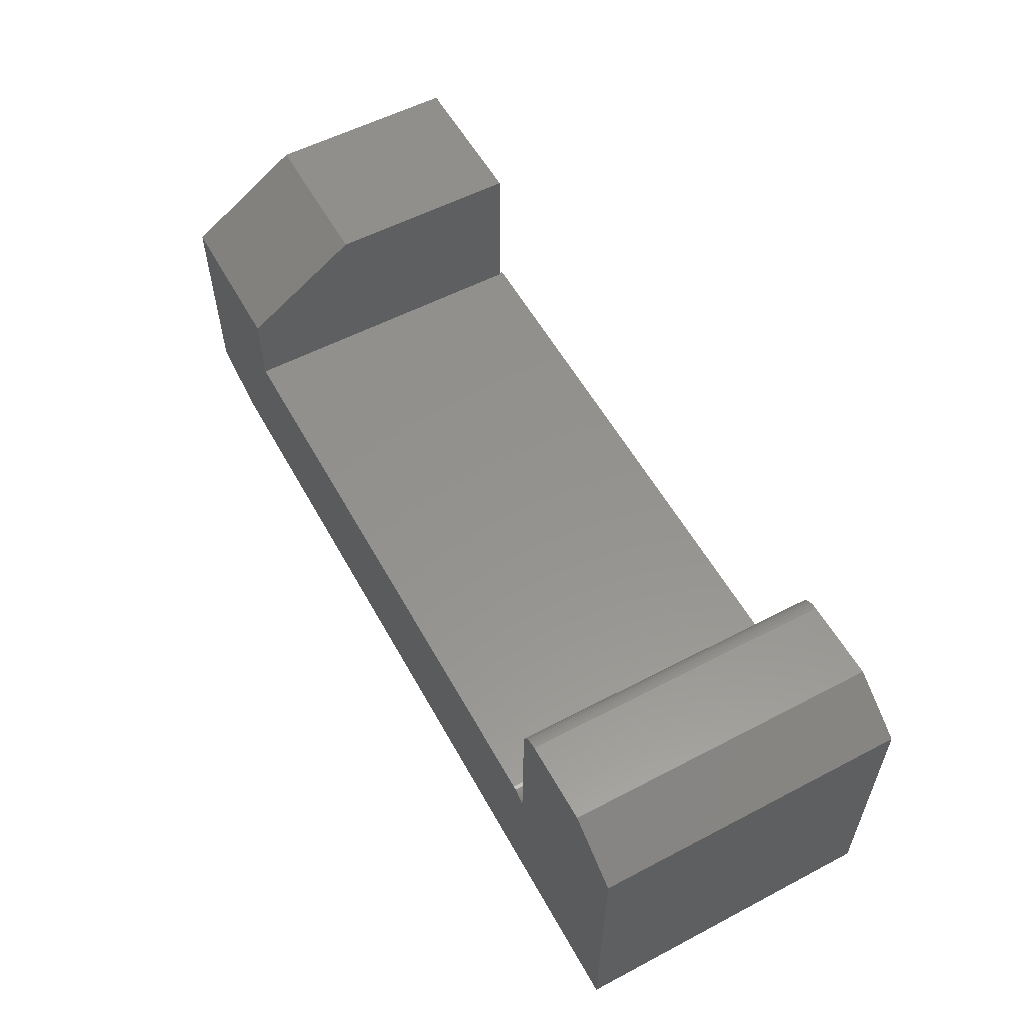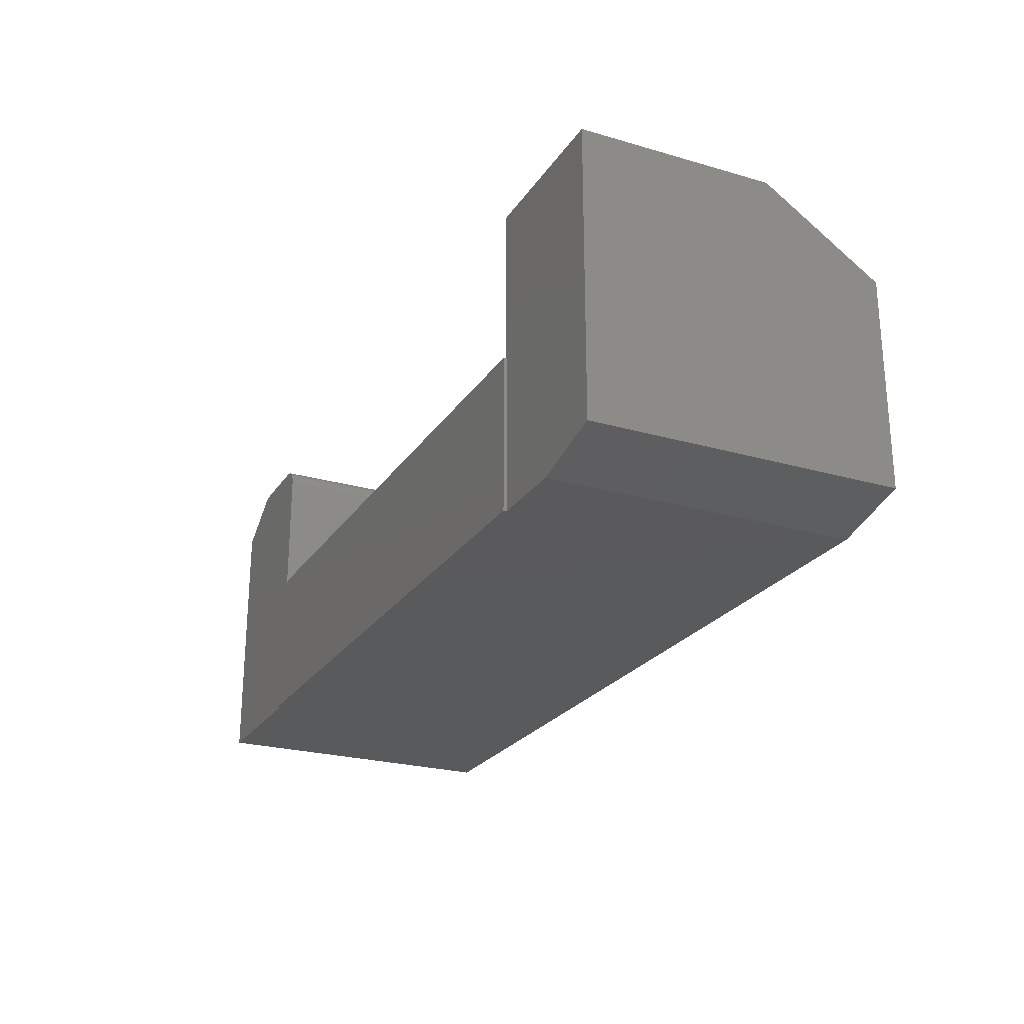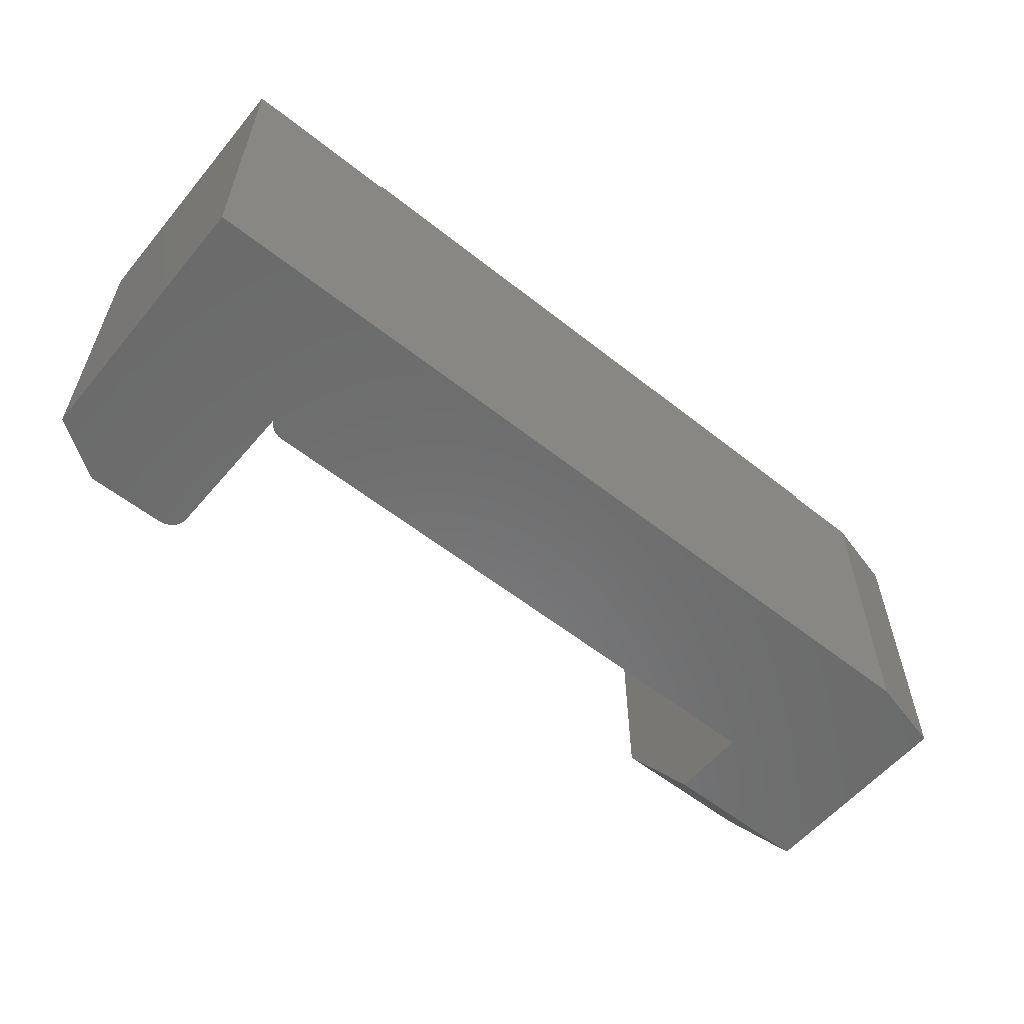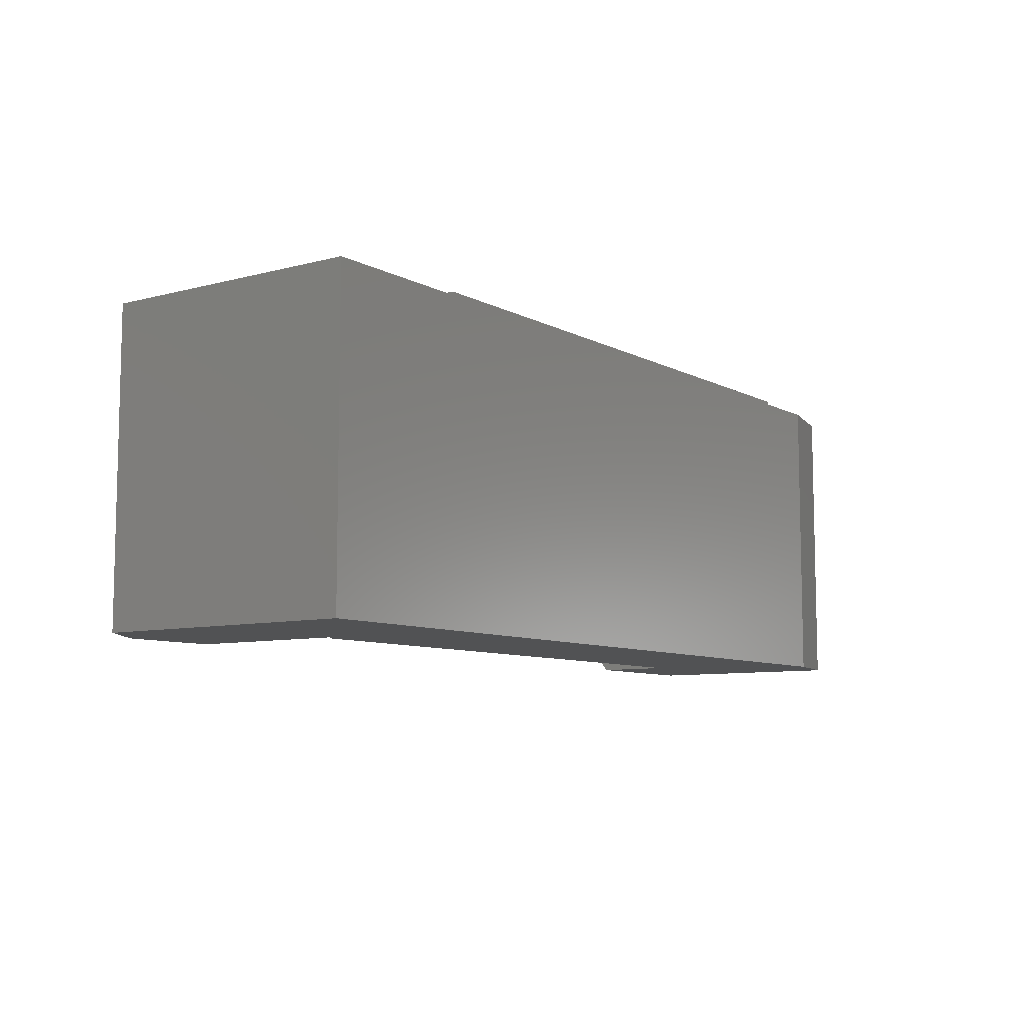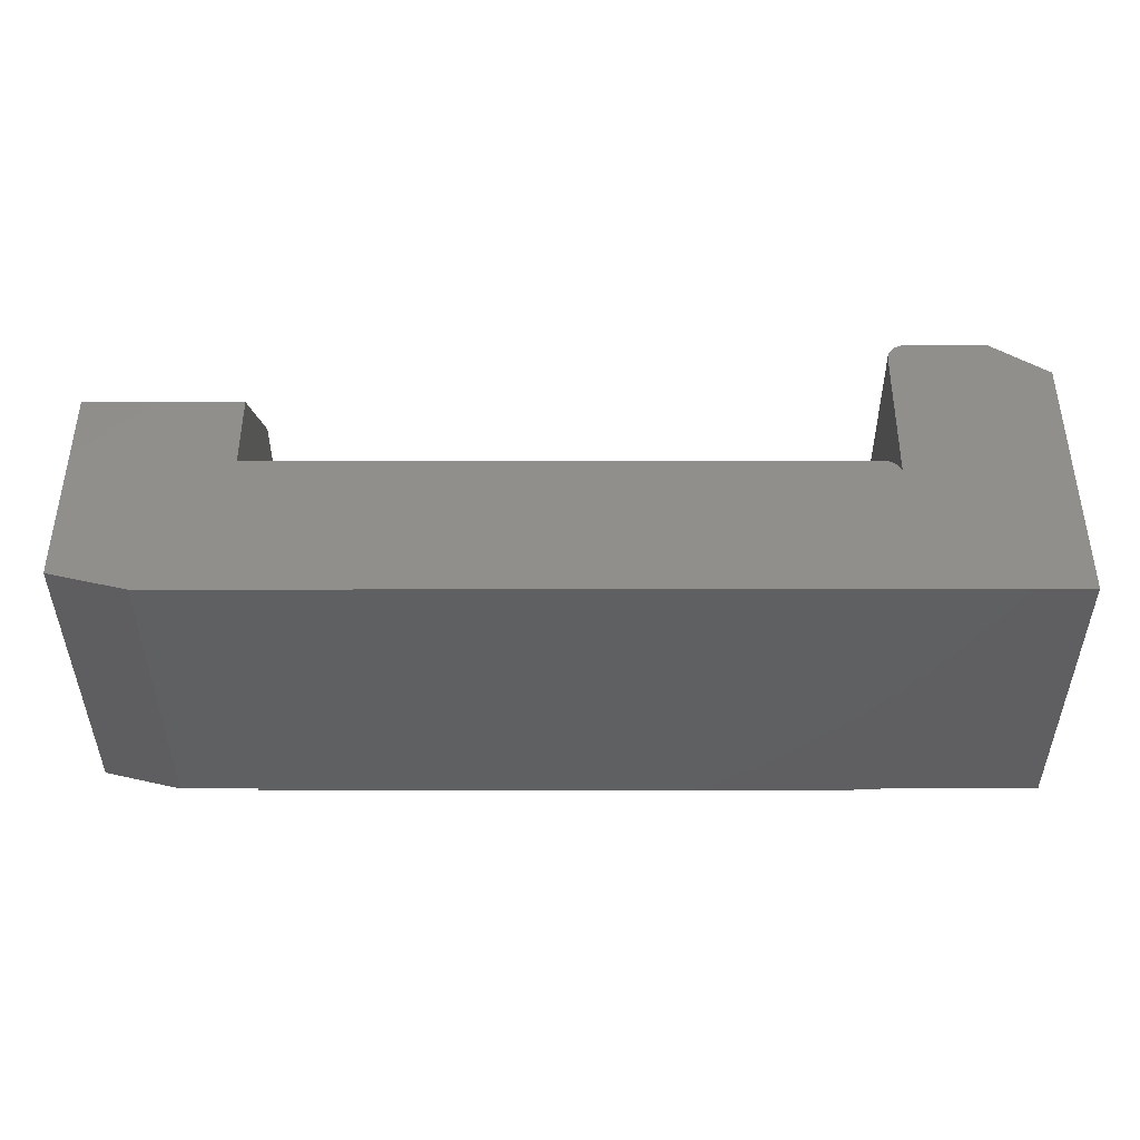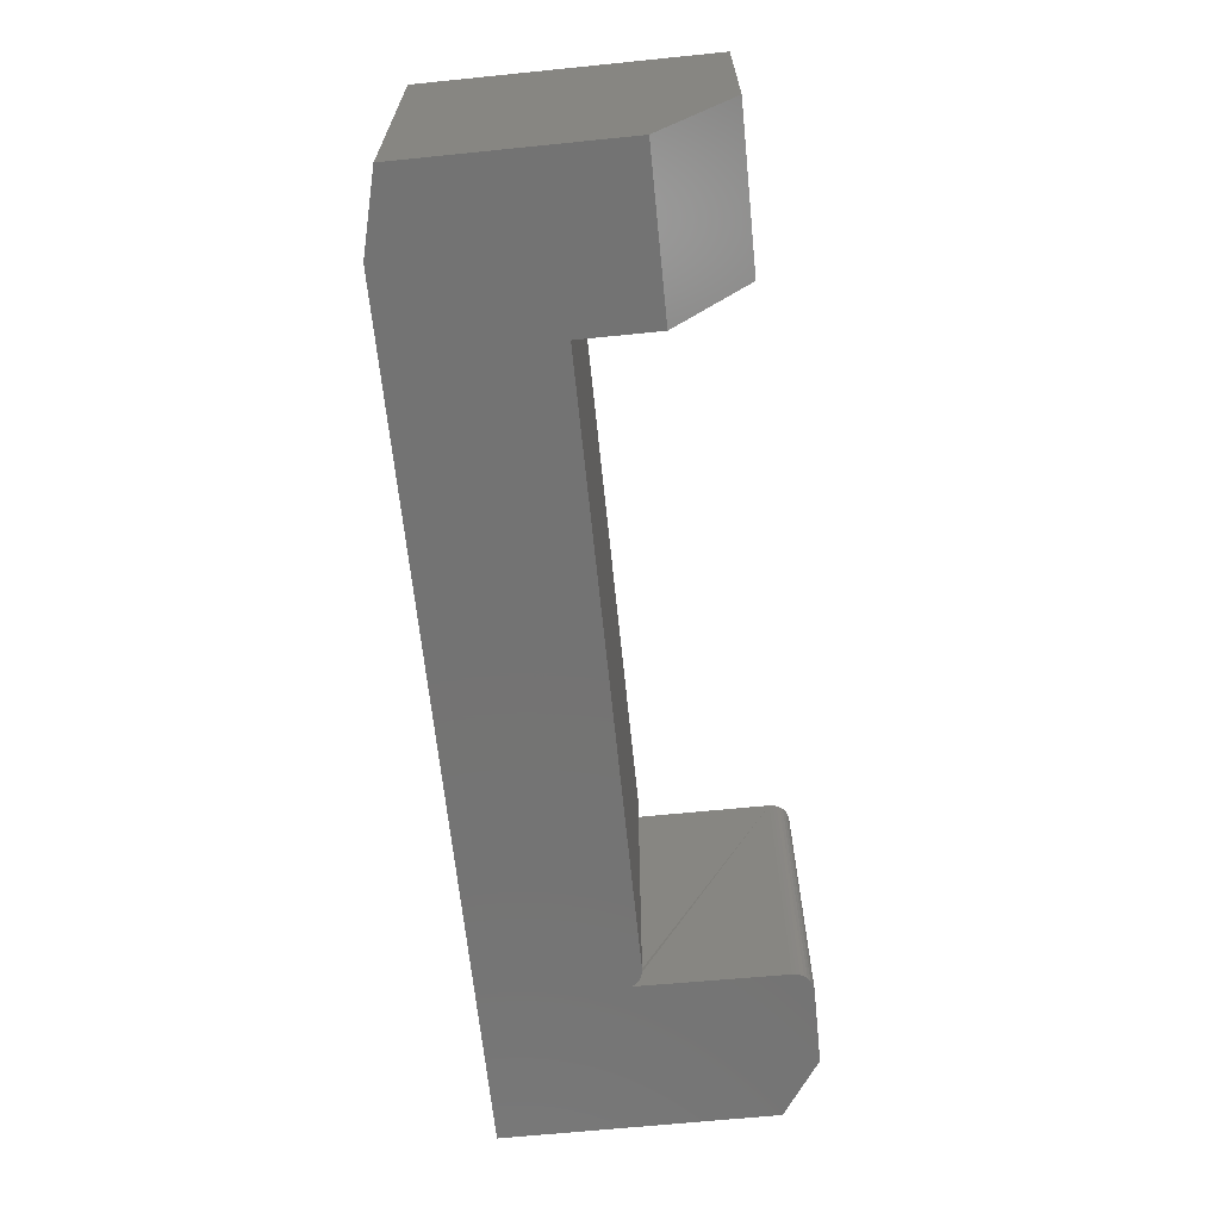
<metadata>
{"format":"stl","ext":"stl","renderer":"f3d","projection":"perspective","resolution":1024,"background":"white","views":[{"elev":56.3,"azim":61.3,"up":"+Z"},{"elev":-24.2,"azim":-115.5,"up":"+Z"},{"elev":-57.5,"azim":140.6,"up":"+Y"},{"elev":-8.2,"azim":125.7,"up":"+Y"},{"elev":-40.3,"azim":0.1,"up":"+Z"},{"elev":-65.5,"azim":-84.2,"up":"+Y"}]}
</metadata>
<code>
# stl→obj: 61 verts, 118 faces
v -0.75 0.25 0.01562
v -0.75 0 0.01562
v -0.75 0.25 0.25
v -0.75 0 0.1875
v -0.75 0.09375 0.25
v -0.1094 0 0.25
v -0.1124 0 0.2497
v -0.1154 0 0.2488
v -0.04556 0 0.25
v -0.1181 0 0.2474
v -0.1204 0 0.2454
v -0.1224 0 0.2431
v -0.1238 0 0.2404
v -0.1247 0 0.2374
v -0.125 0 0.2344
v 0.001316 0 0.2188
v -0.6875 0 0
v 0.001316 0 0
v -0.1262 0 0.1154
v -0.1276 0 0.1181
v -0.1296 0 0.1204
v -0.1319 0 0.1224
v -0.1346 0 0.1238
v -0.1376 0 0.1247
v -0.1406 0 0.125
v -0.6237 0 0.125
v -0.6237 0 0.1875
v -0.625 0.25 0
v -0.6875 0.25 0
v -0.6237 0.25 0.25
v -0.6237 0.25 0.125
v -0.625 0.25 0.125
v -0.125 0.25 0
v 0.001316 0.25 0
v -0.625 0.2526 0
v -0.125 0.2526 0
v -0.6237 0.09375 0.25
v -0.125 0.25 0.2344
v -0.1247 0.25 0.2374
v -0.1238 0.25 0.2404
v -0.1224 0.25 0.2431
v -0.1204 0.25 0.2454
v -0.1181 0.25 0.2474
v -0.1154 0.25 0.2488
v -0.1124 0.25 0.2497
v -0.1094 0.25 0.25
v -0.04556 0.25 0.25
v 0.001316 0.25 0.2188
v -0.1253 0 0.1124
v -0.125 0.25 0.1094
v -0.125 0 0.1094
v -0.1253 0.2526 0.1124
v -0.125 0.2526 0.1094
v -0.1406 0.2526 0.125
v -0.1376 0.2526 0.1247
v -0.1346 0.2526 0.1238
v -0.1319 0.2526 0.1224
v -0.1296 0.2526 0.1204
v -0.1276 0.2526 0.1181
v -0.1262 0.2526 0.1154
v -0.625 0.2526 0.125
f 1 2 3
f 3 2 4
f 3 4 5
f 6 7 8
f 9 6 8
f 9 8 10
f 9 10 11
f 9 11 12
f 9 12 13
f 9 13 14
f 9 14 15
f 9 15 16
f 2 17 18
f 2 18 19
f 2 19 20
f 2 20 21
f 2 21 22
f 2 22 23
f 2 23 24
f 2 24 25
f 2 25 26
f 2 26 27
f 2 27 4
f 19 18 15
f 15 18 16
f 1 28 29
f 3 30 31
f 3 31 32
f 3 32 28
f 3 28 1
f 17 29 28
f 17 28 33
f 17 33 34
f 17 34 18
f 28 35 33
f 33 35 36
f 1 29 2
f 2 29 17
f 5 37 3
f 3 37 30
f 26 31 27
f 27 31 30
f 27 30 37
f 37 5 27
f 27 5 4
f 38 15 39
f 39 15 14
f 39 14 40
f 40 14 13
f 40 13 41
f 41 13 12
f 41 12 42
f 42 12 11
f 42 11 43
f 43 11 10
f 43 10 44
f 44 10 8
f 44 8 45
f 45 8 7
f 45 7 46
f 46 7 6
f 47 9 48
f 48 9 16
f 6 9 46
f 46 9 47
f 38 19 15
f 49 50 51
f 50 49 38
f 19 38 49
f 18 34 16
f 16 34 48
f 51 50 52
f 53 52 50
f 54 25 55
f 55 25 24
f 55 24 56
f 56 24 23
f 56 23 57
f 57 23 22
f 57 22 58
f 58 22 21
f 58 21 59
f 59 21 20
f 59 20 60
f 60 20 19
f 60 19 52
f 52 19 49
f 52 49 51
f 61 35 32
f 32 35 28
f 54 61 32
f 54 32 31
f 54 31 26
f 54 26 25
f 42 43 44
f 42 44 45
f 42 45 46
f 47 48 38
f 47 38 39
f 47 39 40
f 47 40 41
f 47 41 42
f 47 42 46
f 38 48 50
f 50 48 34
f 50 34 33
f 50 33 53
f 53 33 36
f 35 61 54
f 54 55 56
f 52 53 56
f 52 56 57
f 52 57 58
f 52 58 59
f 52 59 60
f 53 36 56
f 56 36 35
f 56 35 54

</code>
